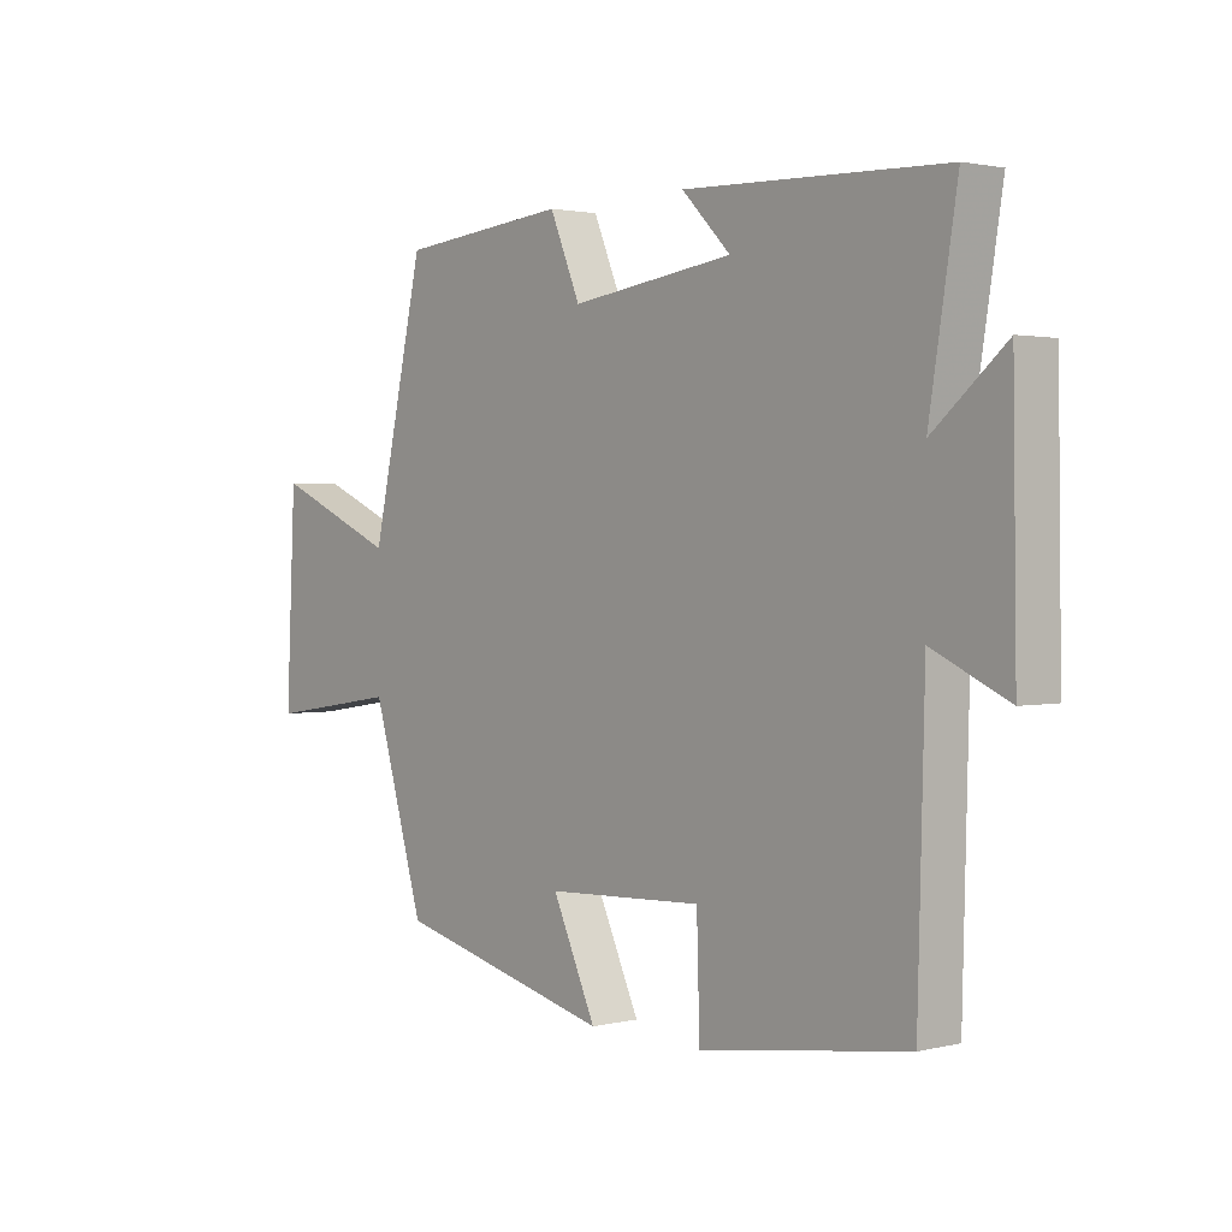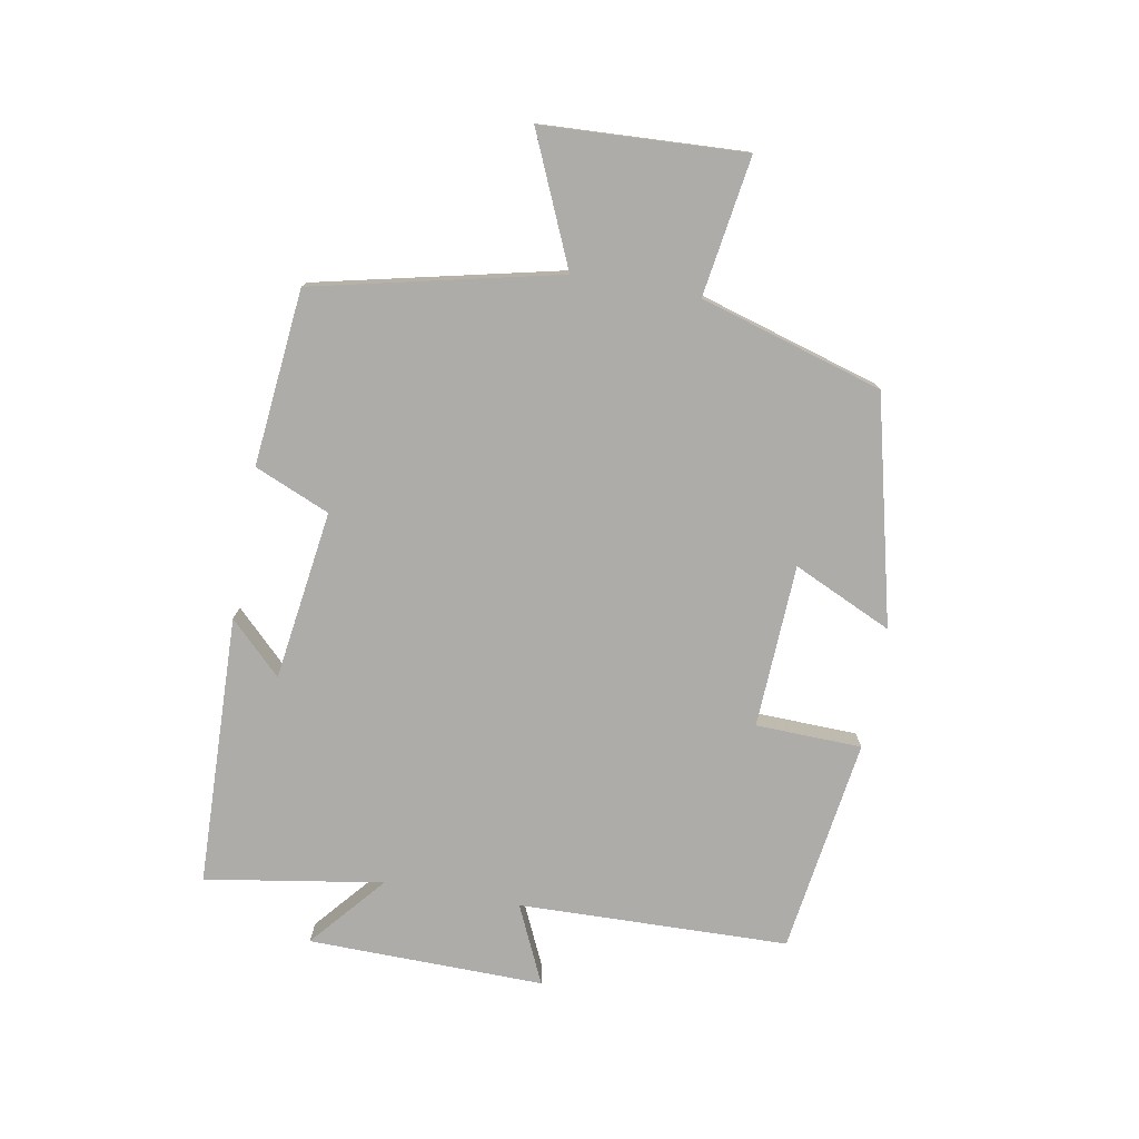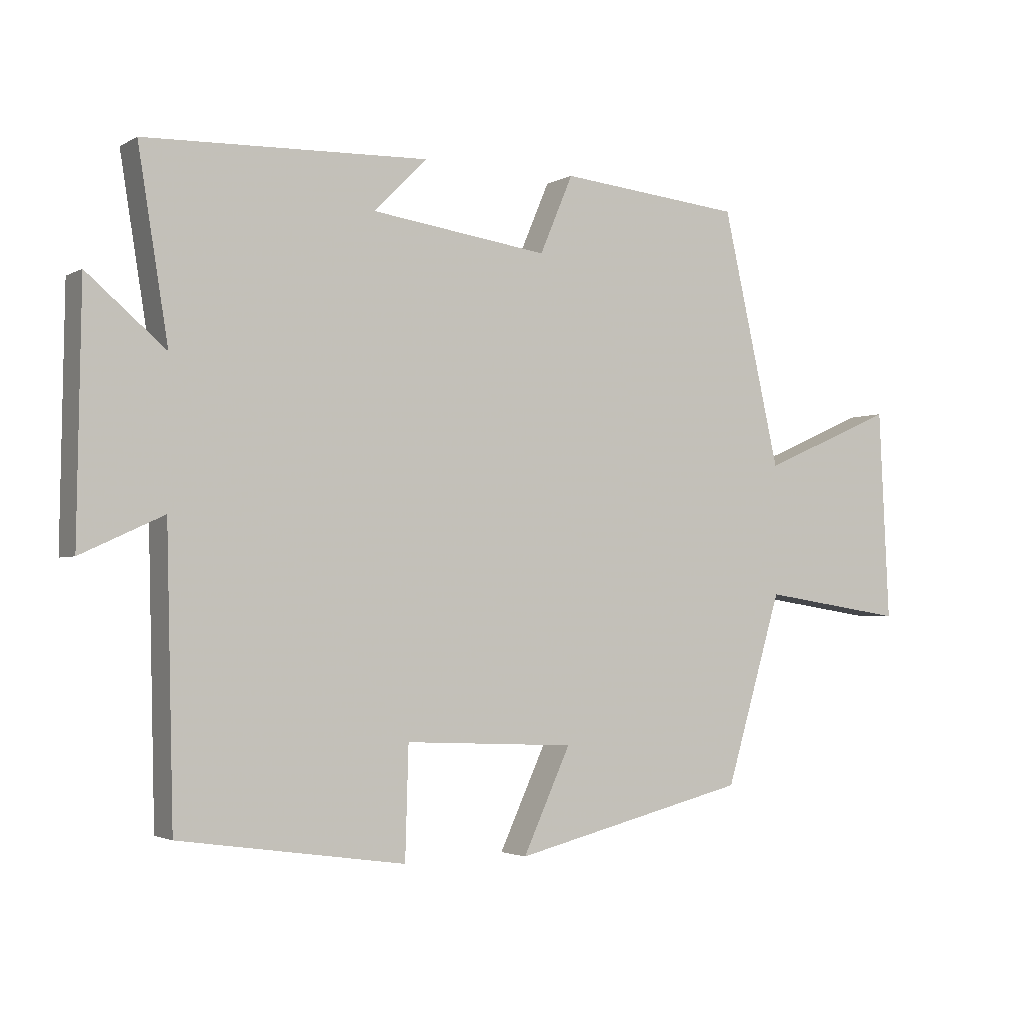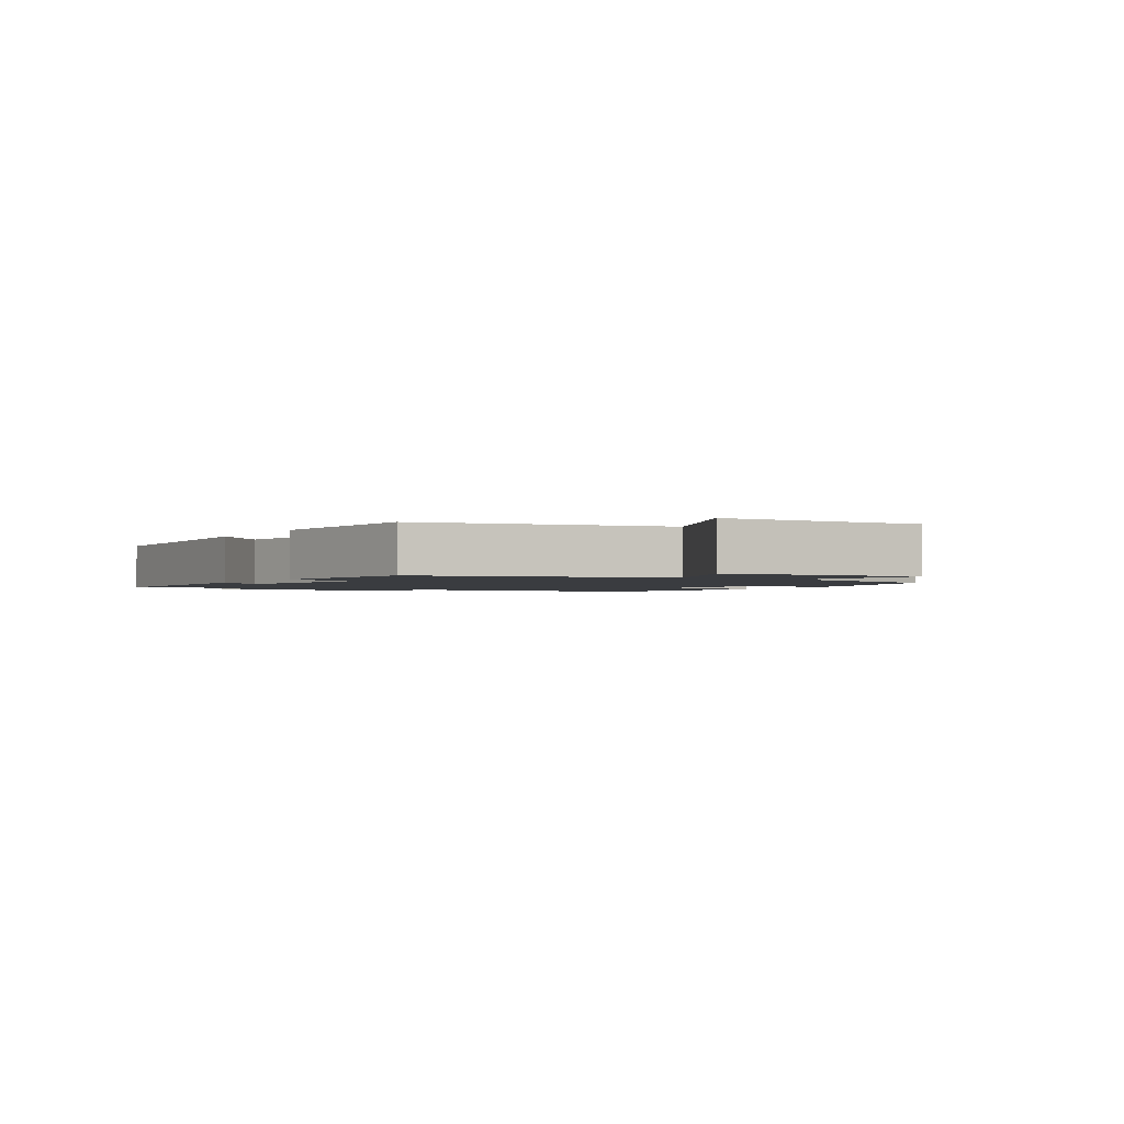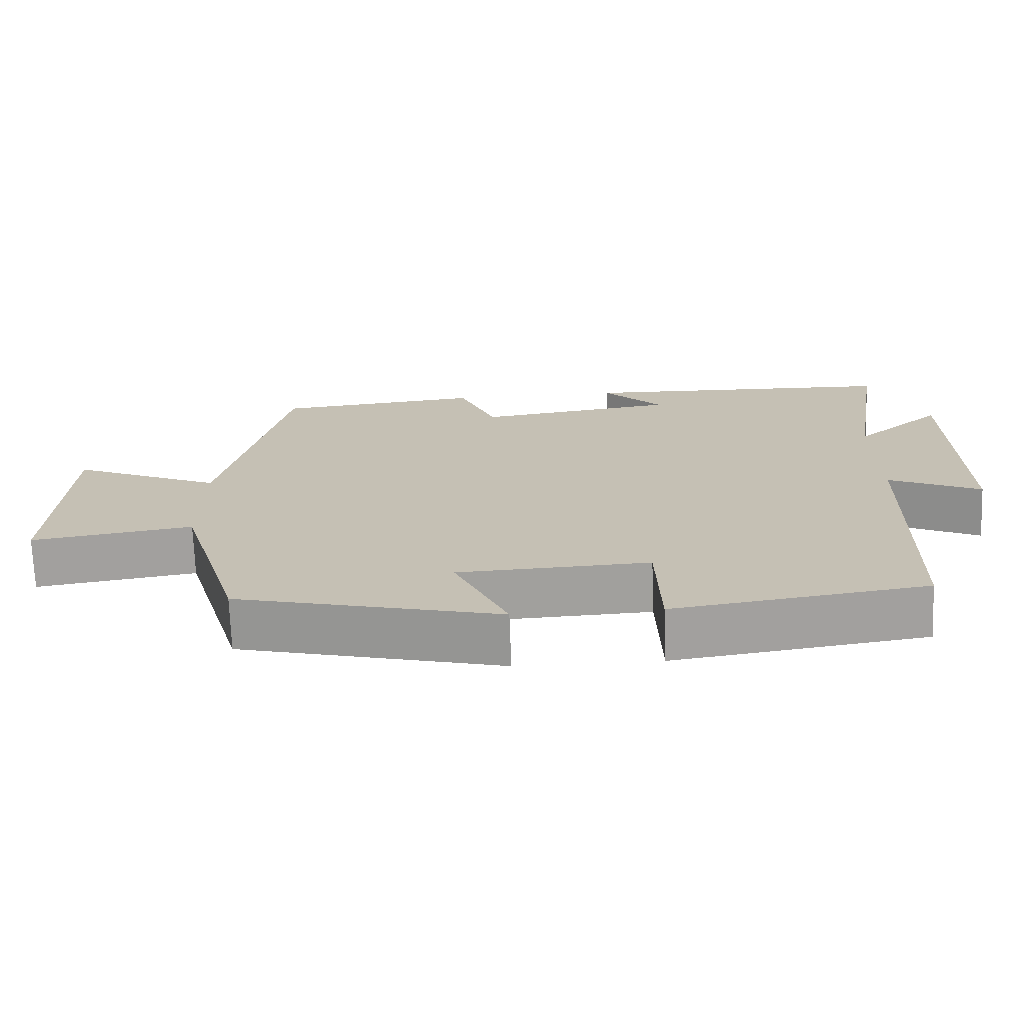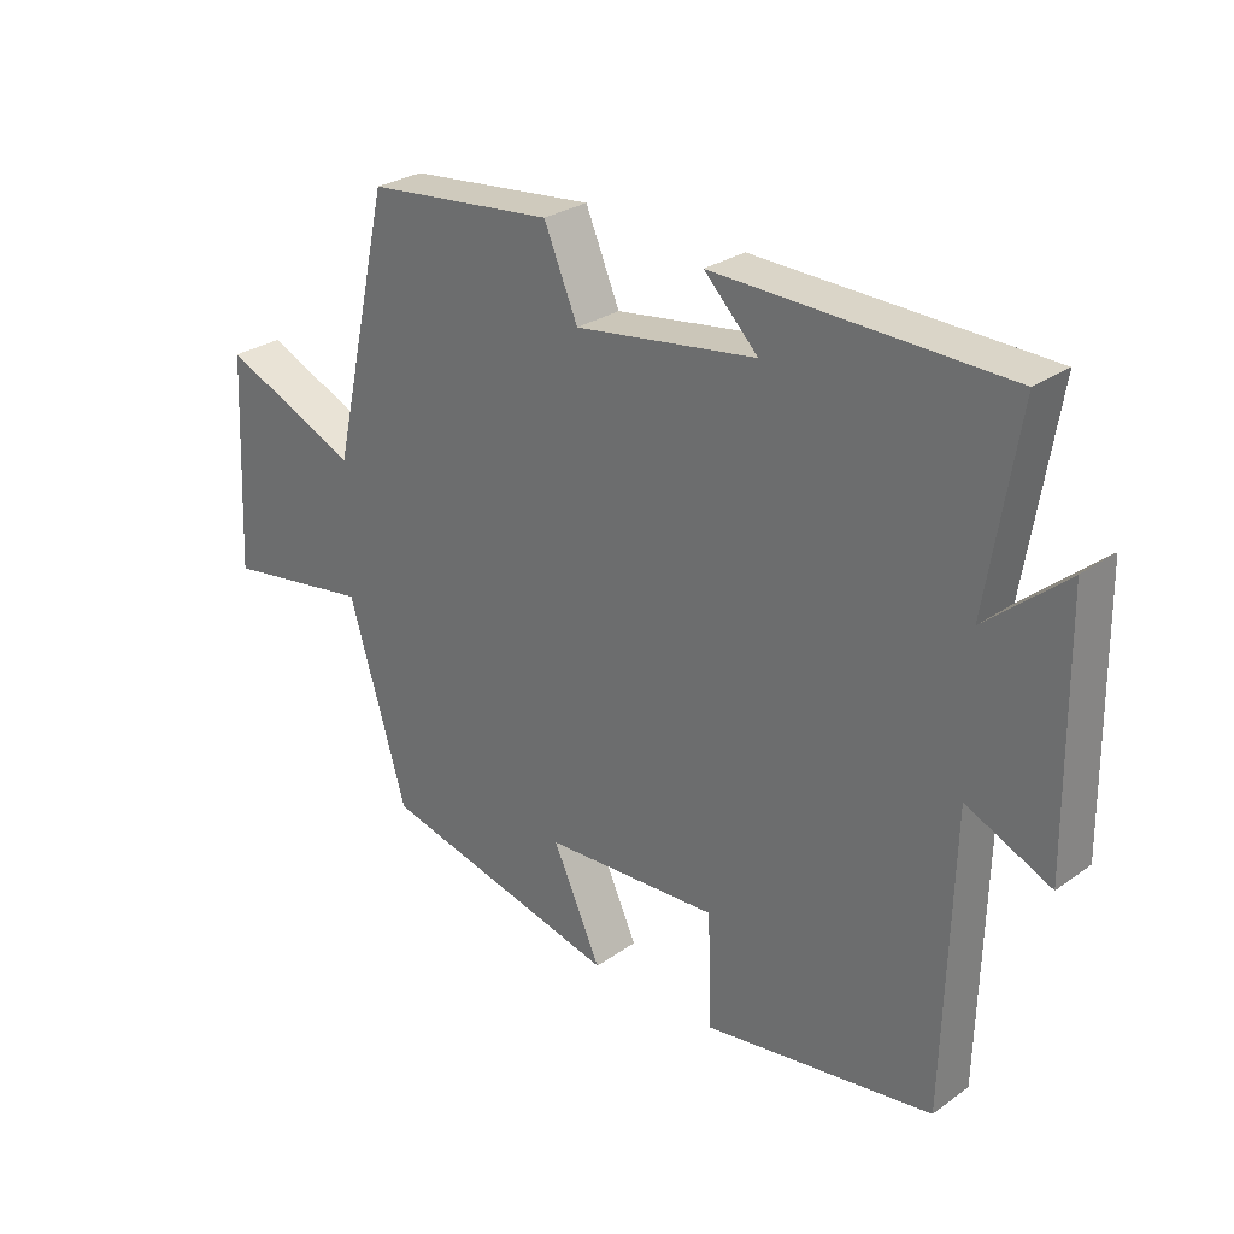
<metadata>
{"format":"obj","ext":"obj","renderer":"f3d","projection":"perspective","resolution":1024,"background":"white","views":[{"elev":1.8,"azim":-130.2,"up":"+Z"},{"elev":-77.0,"azim":79.8,"up":"+Y"},{"elev":-2.7,"azim":-29.5,"up":"+Z"},{"elev":-1.8,"azim":58.8,"up":"+Y"},{"elev":-71.2,"azim":-177.9,"up":"+Z"},{"elev":27.9,"azim":-137.0,"up":"+Z"}]}
</metadata>
<code>
v 0.413 0.07 -0.411
v 0.05 0.07 -0.5
v 0.123 0.07 -0.342
v -0.139 0.07 -0.33
v -0.144 0.07 -0.5
v -0.489 0.07 -0.45
v -0.5 0.07 -0.017
v -0.626 0.07 -0.075
v -0.62 0.07 0.303
v -0.5 0.07 0.201
v -0.546 0.07 0.486
v -0.113 0.07 0.5
v -0.194 0.07 0.418
v 0.078 0.07 0.38
v 0.129 0.07 0.5
v 0.411 0.07 0.472
v 0.5 0.07 0.081
v 0.706 0.07 0.171
v 0.722 0.07 -0.153
v 0.5 0.07 -0.119
v 0.413 0 -0.411
v 0.05 0 -0.5
v 0.123 0 -0.342
v -0.139 0 -0.33
v -0.144 0 -0.5
v -0.489 0 -0.45
v -0.5 0 -0.017
v -0.626 0 -0.075
v -0.62 0 0.303
v -0.5 0 0.201
v -0.546 0 0.486
v -0.113 0 0.5
v -0.194 0 0.418
v 0.078 0 0.38
v 0.129 0 0.5
v 0.411 0 0.472
v 0.5 0 0.081
v 0.706 0 0.171
v 0.722 0 -0.153
v 0.5 0 -0.119
f 17 18 19 20
f 17 20 1
f 16 17 1
f 15 16 1
f 14 15 1
f 13 14 1
f 10 11 12 13
f 10 13 1
f 7 8 9 10
f 6 7 10
f 5 6 10
f 4 5 10
f 3 4 10
f 3 10 1
f 1 2 3
f 40 39 38 37
f 21 40 37
f 21 37 36
f 21 36 35
f 21 35 34
f 21 34 33
f 33 32 31 30
f 21 33 30
f 30 29 28 27
f 30 27 26
f 30 26 25
f 30 25 24
f 30 24 23
f 21 30 23
f 23 22 21
f 1 21 22 2
f 2 22 23 3
f 3 23 24 4
f 4 24 25 5
f 5 25 26 6
f 6 26 27 7
f 7 27 28 8
f 8 28 29 9
f 9 29 30 10
f 10 30 31 11
f 11 31 32 12
f 12 32 33 13
f 13 33 34 14
f 14 34 35 15
f 15 35 36 16
f 16 36 37 17
f 17 37 38 18
f 18 38 39 19
f 19 39 40 20
f 20 40 21 1

</code>
